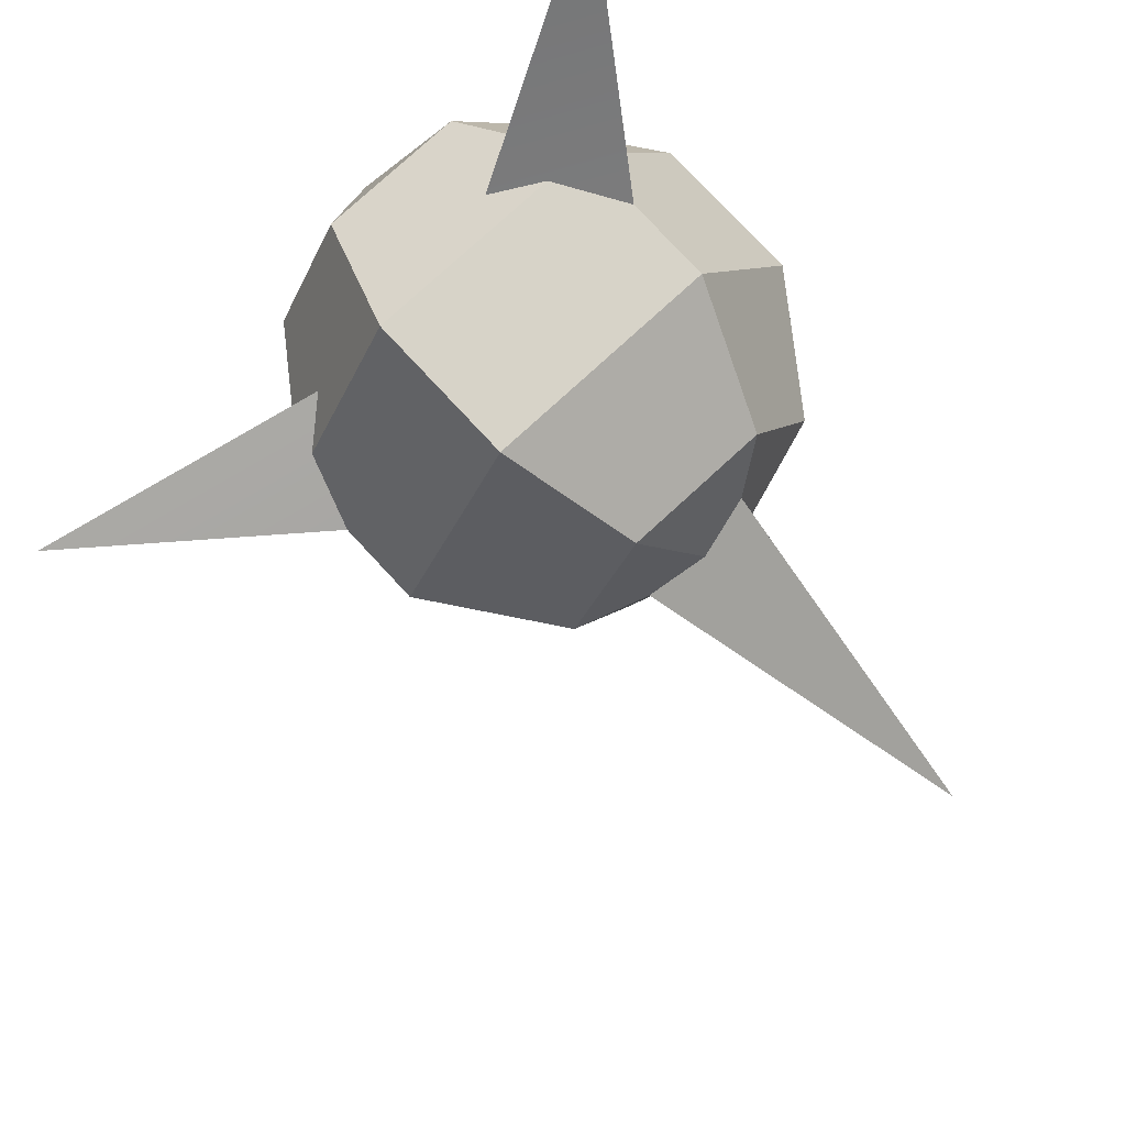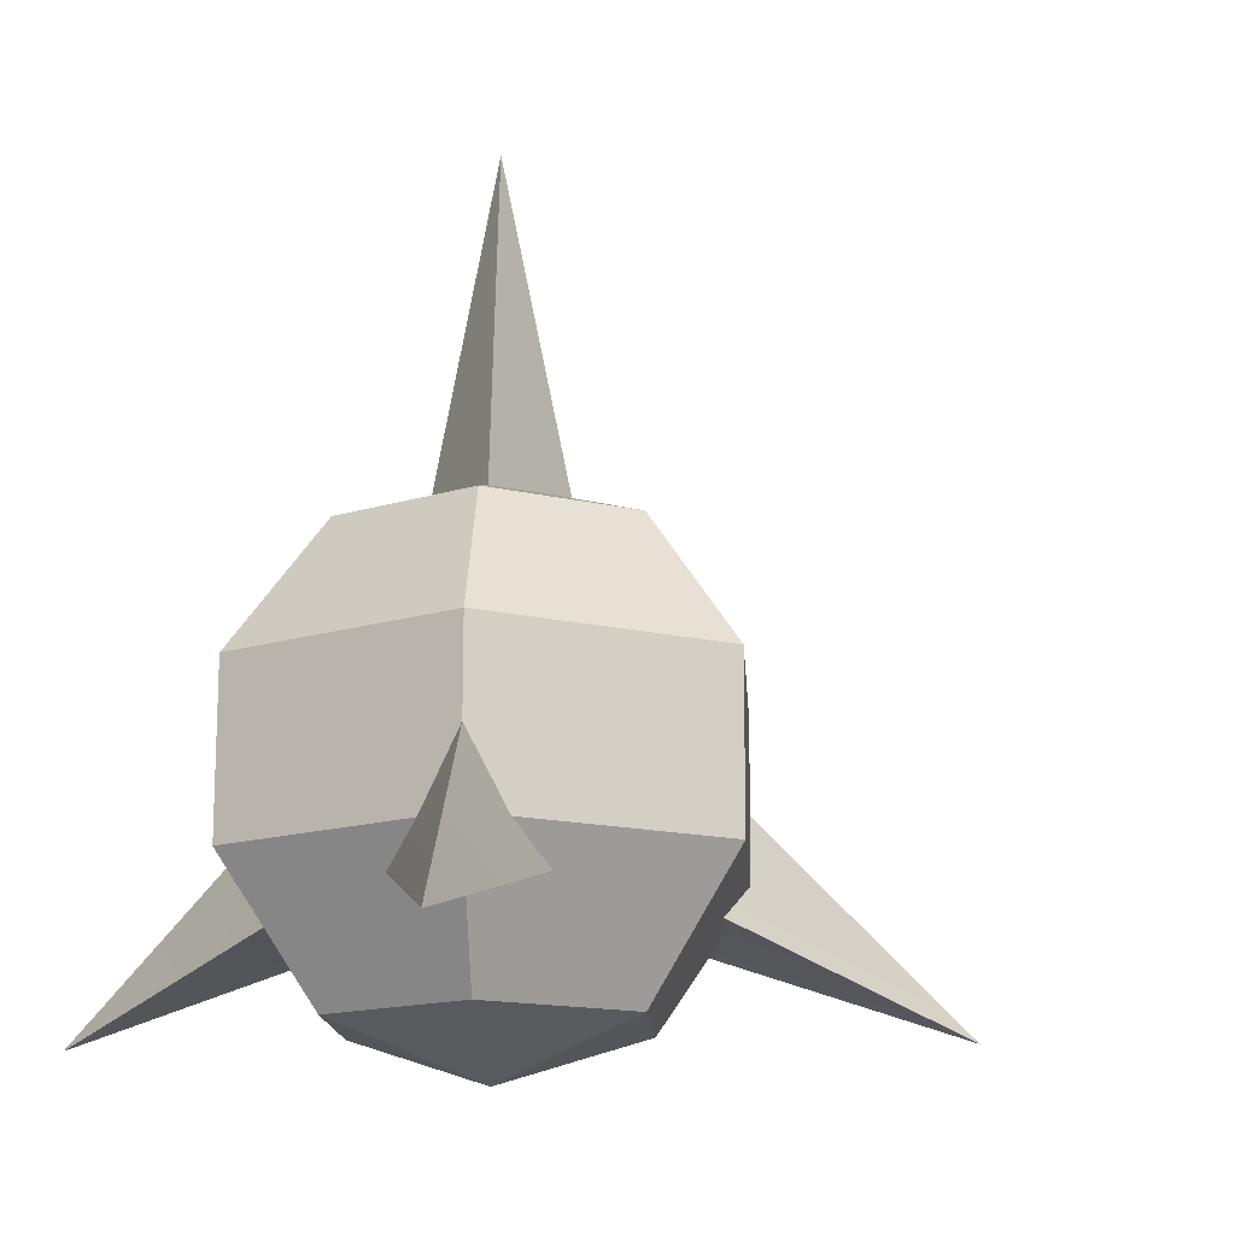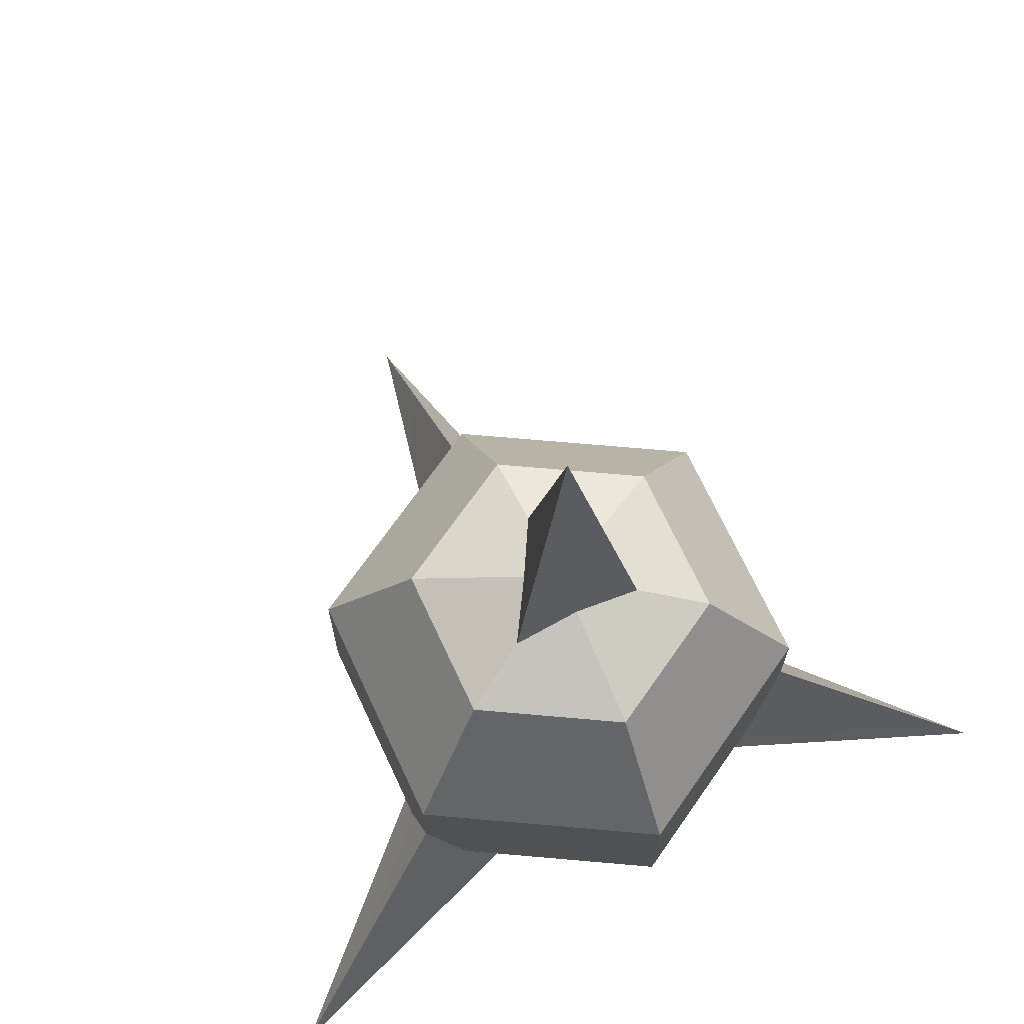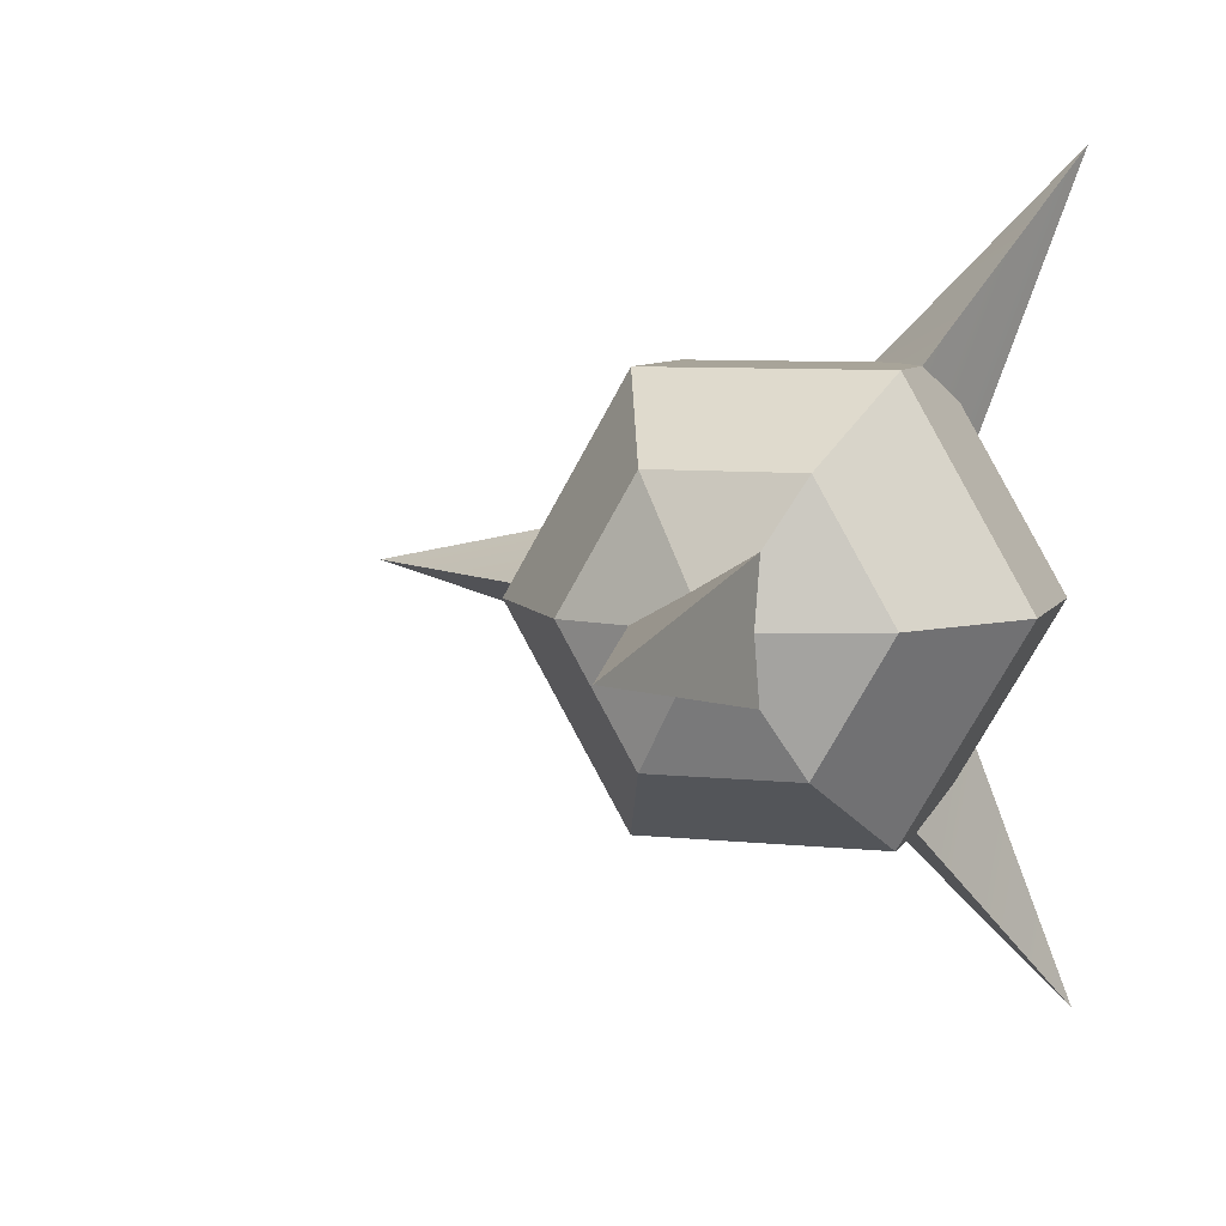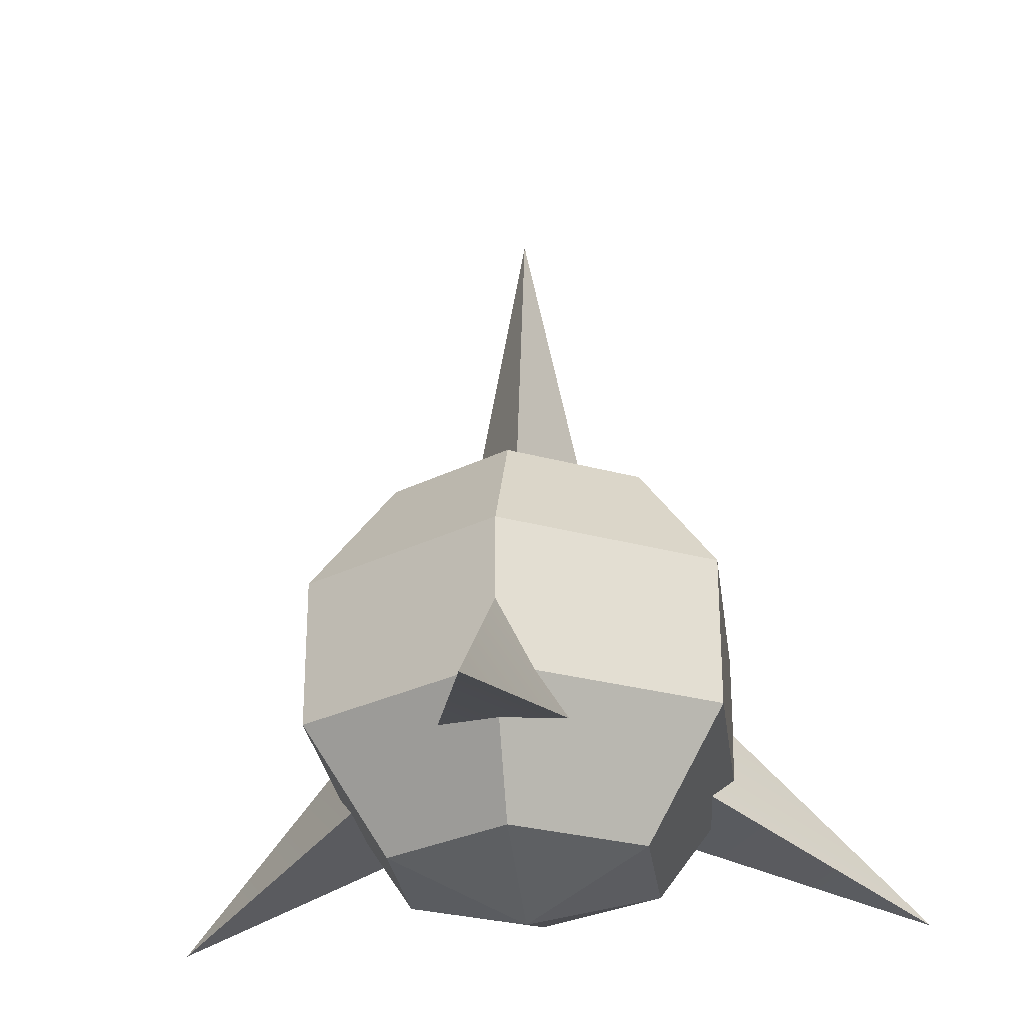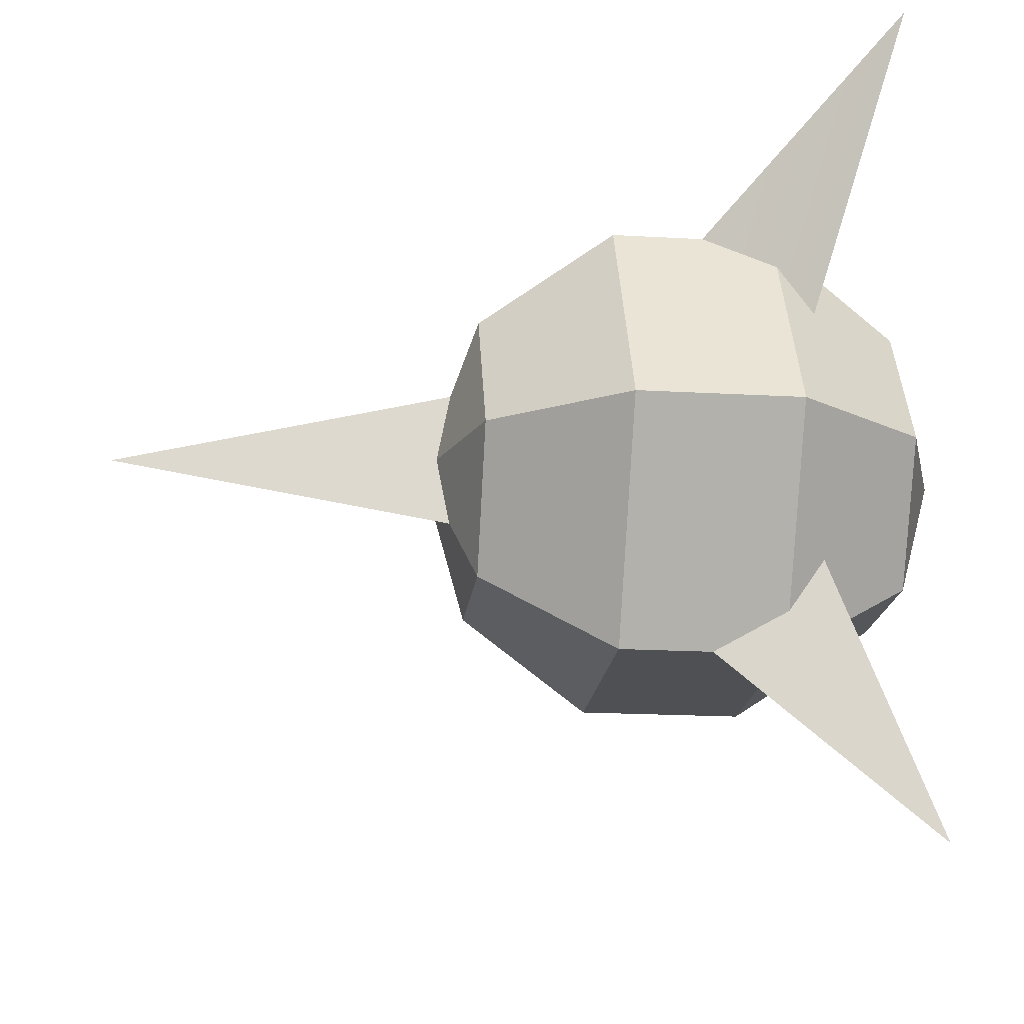
<metadata>
{"format":"obj","ext":"obj","renderer":"f3d","projection":"perspective","resolution":1024,"background":"white","views":[{"elev":76.6,"azim":137.3,"up":"+Z"},{"elev":-15.5,"azim":-26.6,"up":"+Y"},{"elev":70.2,"azim":-115.0,"up":"+Y"},{"elev":7.1,"azim":-162.3,"up":"+Z"},{"elev":-28.4,"azim":97.3,"up":"+Y"},{"elev":-18.6,"azim":-96.3,"up":"+Z"}]}
</metadata>
<code>
g default
v -0.832 -0.6808 -1.441
v -0.832 -0.6808 1.441
v 1.664 -0.6808 0
v -0 1.975 0
v -0.375 -0.275 -0
v -0.375 -0.275 -0
v 0.1875 -0.275 0.3248
v 0.1875 -0.275 0.3248
v 0.1875 -0.275 -0.3248
v 0.1875 -0.275 -0.3248
v -0.1875 0.35 -0.3248
v -0.1875 0.35 -0.3248
v -0.1875 0.35 0.3248
v -0.1875 0.35 0.3248
v 0.375 0.35 0
v 0.375 0.35 0
v 0.2645 -0.7281 -0.4581
v -0.2645 -0.7281 -0.4581
v -0.529 -0.7281 -0
v -0.2645 -0.7281 0.4581
v 0.2645 -0.7281 0.4581
v 0.529 -0.7281 0
v 0.428 -0.2781 -0.7413
v -0.428 -0.2781 -0.7413
v -0.856 -0.2781 -0
v -0.428 -0.2781 0.7413
v 0.428 -0.2781 0.7413
v 0.856 -0.2781 0
v 0.428 0.2781 -0.7413
v -0.428 0.2781 -0.7413
v -0.856 0.2781 -0
v -0.428 0.2781 0.7413
v 0.428 0.2781 0.7413
v 0.856 0.2781 0
v 0.2645 0.7281 -0.4581
v -0.2645 0.7281 -0.4581
v -0.529 0.7281 -0
v -0.2645 0.7281 0.4581
v 0.2645 0.7281 0.4581
v 0.529 0.7281 0
v 0 -0.9 0
v 0 0.9 0
g MINE
f 1 10 5
f 1 5 11
f 2 7 13
f 11 10 1
f 6 7 2
f 13 6 2
f 3 9 15
f 8 9 3
f 15 8 3
f 12 14 4
f 6 5 7
f 7 5 8
f 9 8 10
f 5 10 8
f 16 12 4
f 14 16 4
f 16 15 12
f 12 15 11
f 10 11 9
f 15 9 11
f 12 11 14
f 14 11 13
f 6 13 5
f 11 5 13
f 14 13 16
f 16 13 15
f 8 15 7
f 13 7 15
f 17 18 23
f 23 18 24
f 18 19 24
f 24 19 25
f 19 20 25
f 25 20 26
f 20 21 26
f 26 21 27
f 21 22 27
f 27 22 28
f 22 17 28
f 28 17 23
f 23 24 29
f 29 24 30
f 24 25 30
f 30 25 31
f 25 26 31
f 31 26 32
f 26 27 32
f 32 27 33
f 27 28 33
f 33 28 34
f 28 23 34
f 34 23 29
f 29 30 35
f 35 30 36
f 30 31 36
f 36 31 37
f 31 32 37
f 37 32 38
f 32 33 38
f 38 33 39
f 33 34 39
f 39 34 40
f 34 29 40
f 40 29 35
f 18 17 41
f 19 18 41
f 20 19 41
f 21 20 41
f 22 21 41
f 17 22 41
f 35 36 42
f 36 37 42
f 37 38 42
f 38 39 42
f 39 40 42
f 40 35 42

</code>
